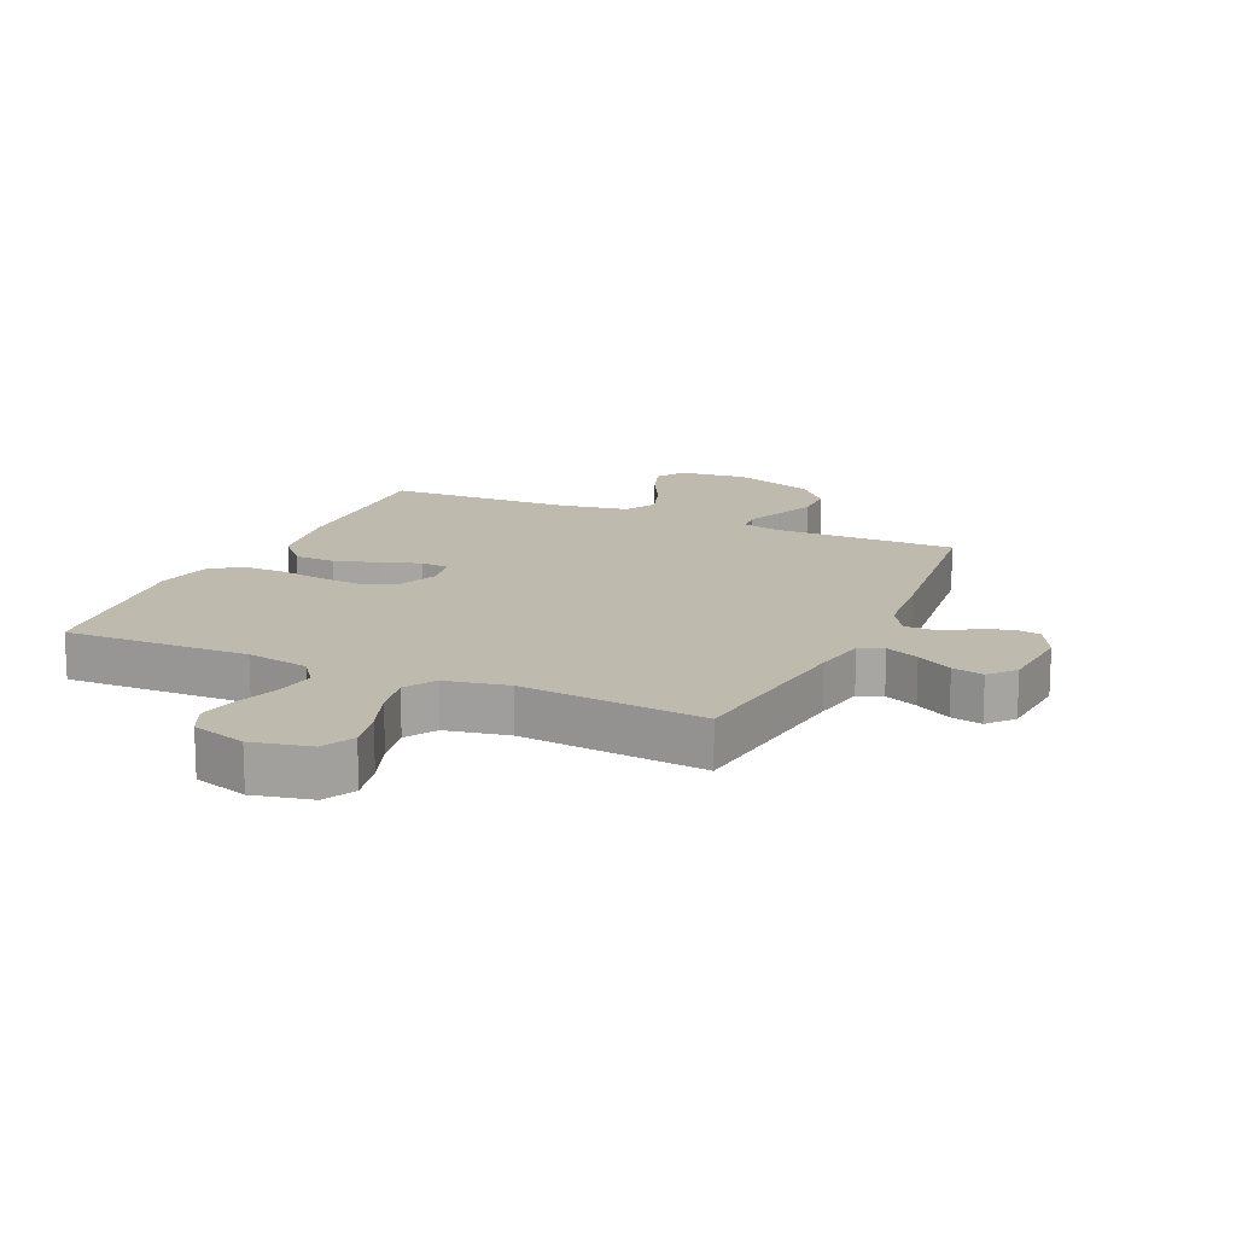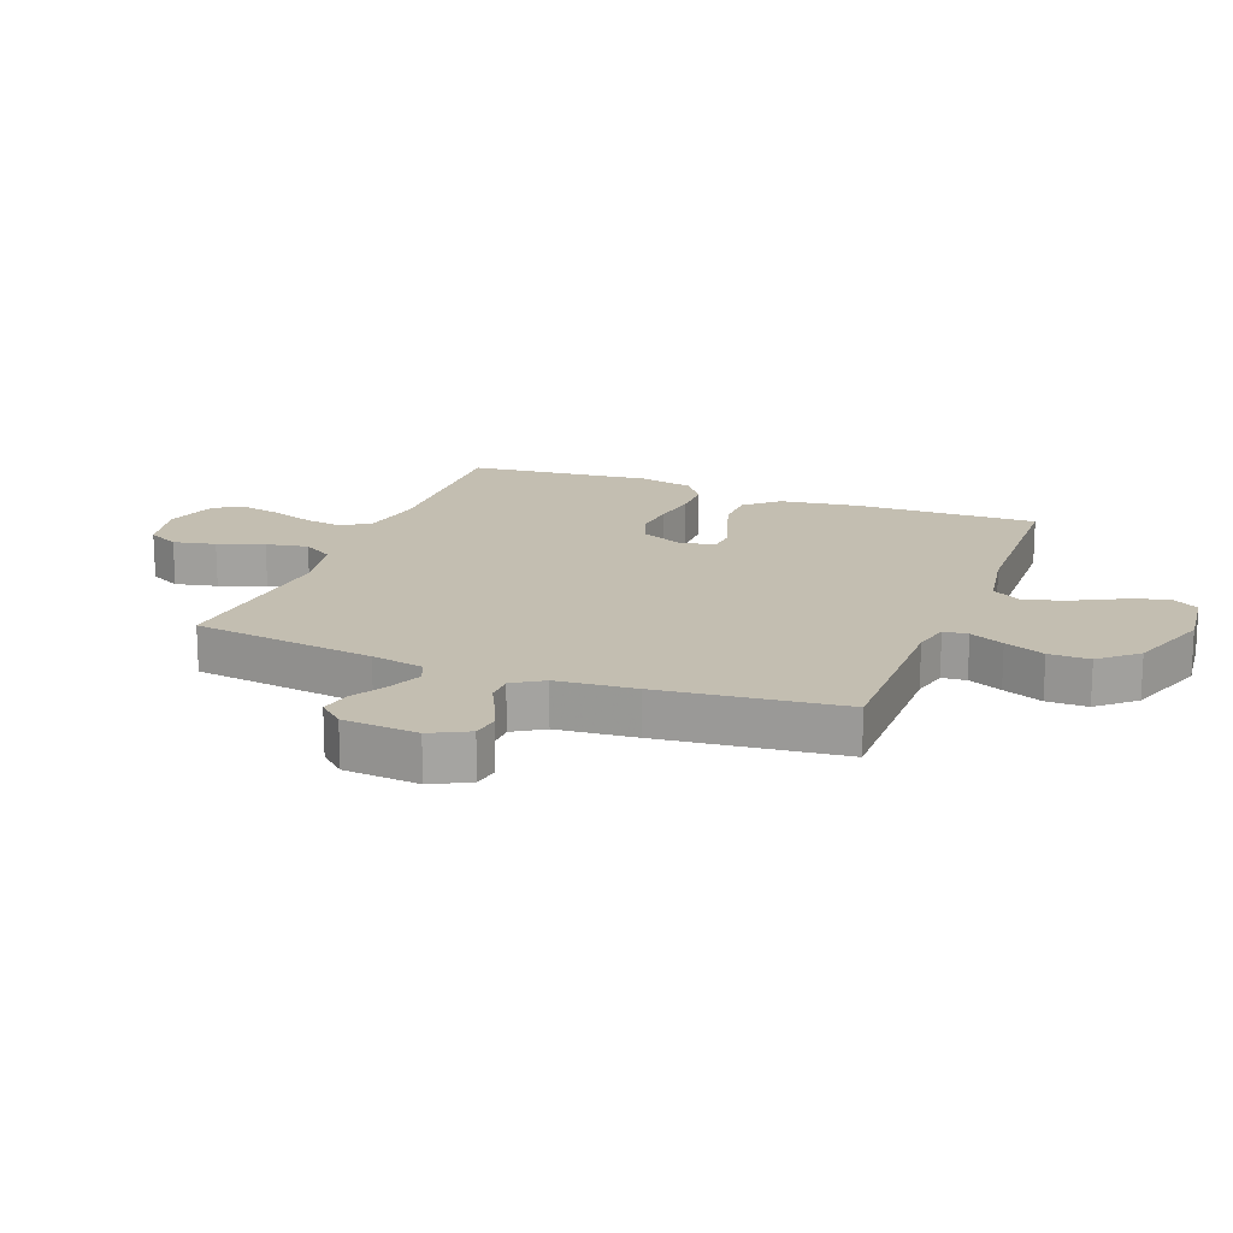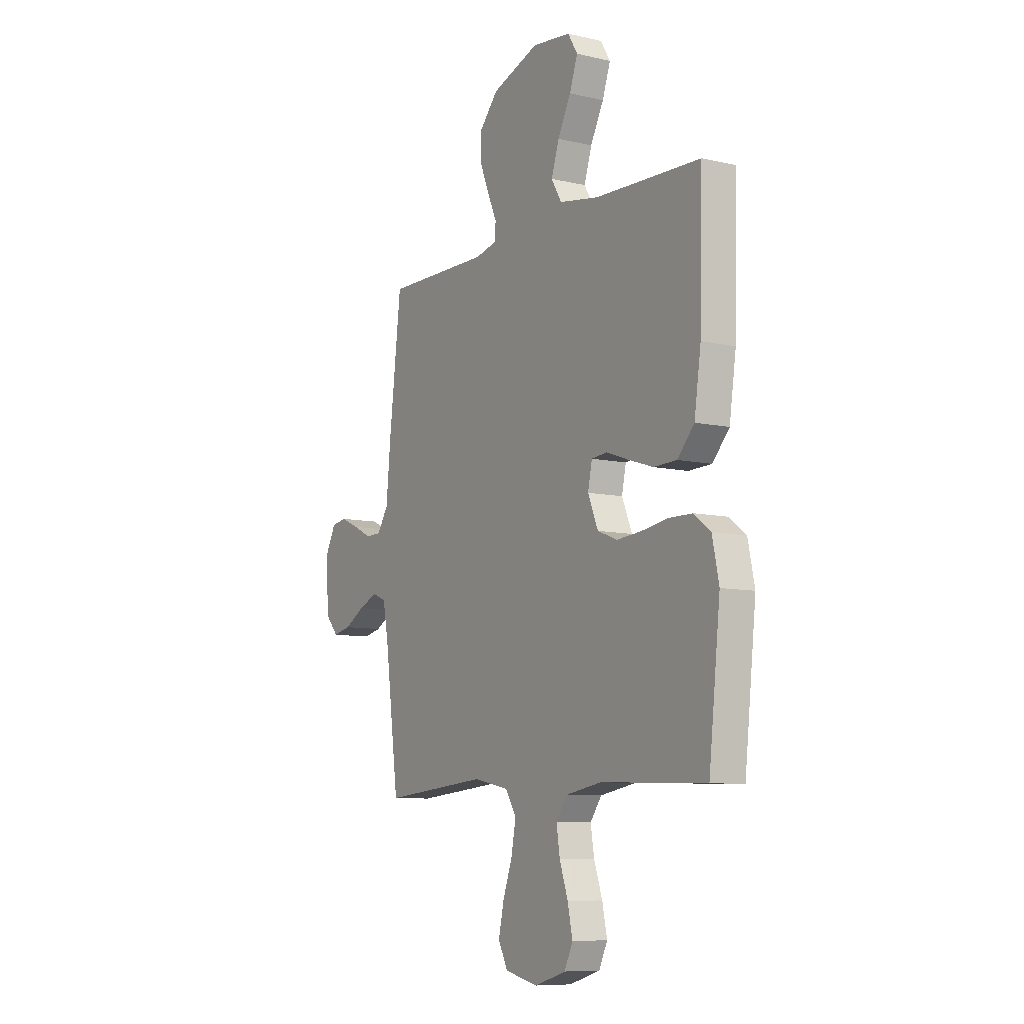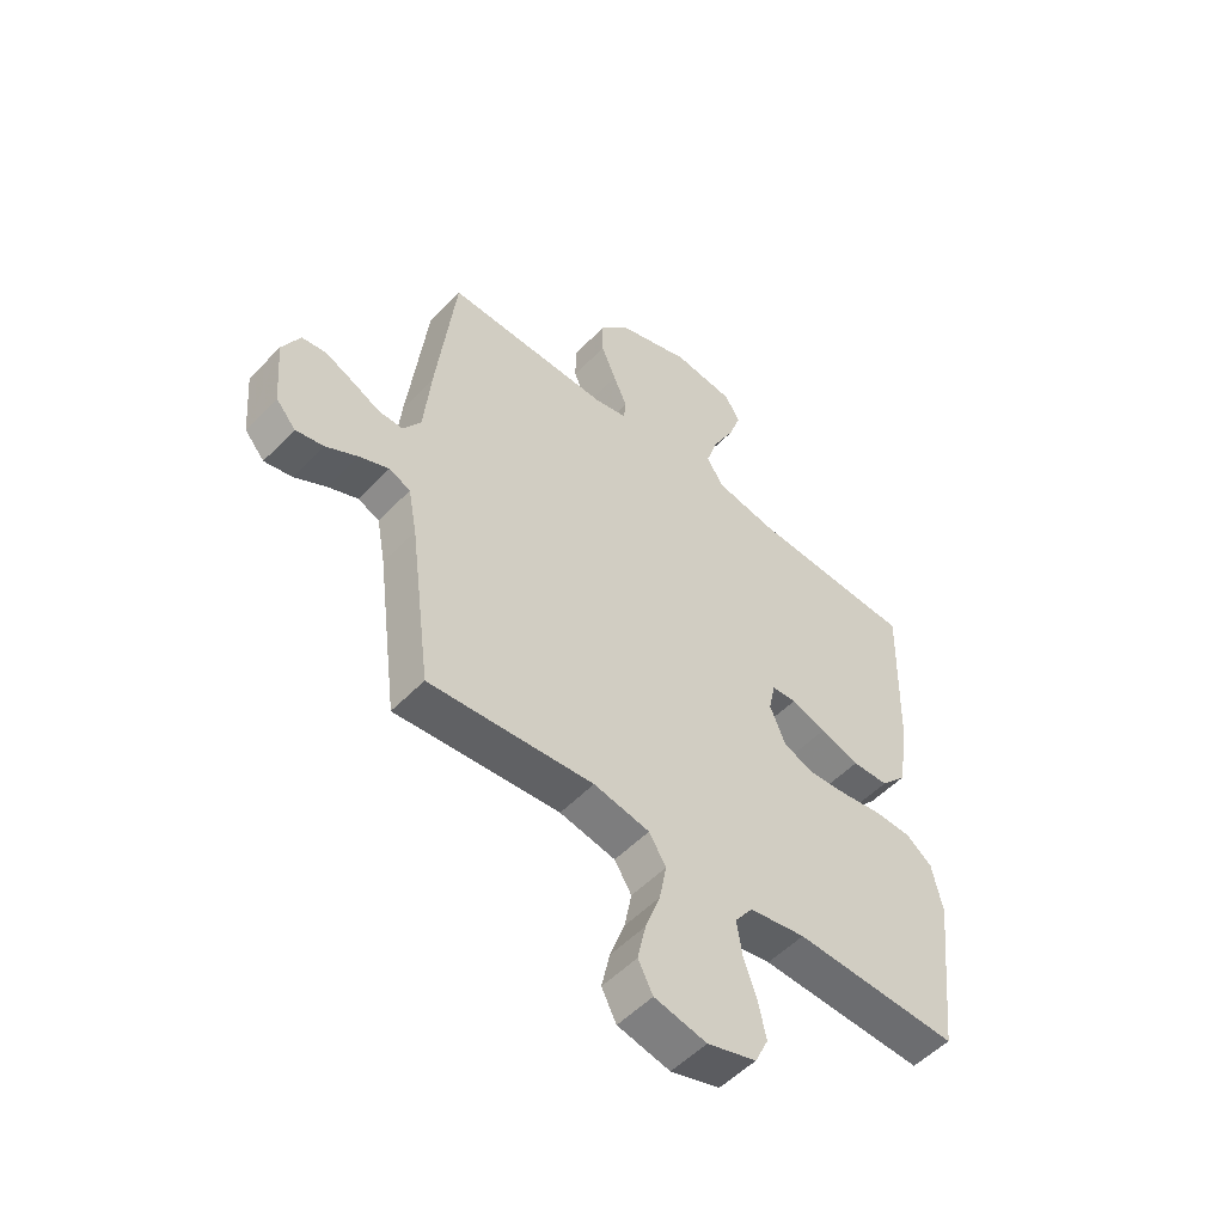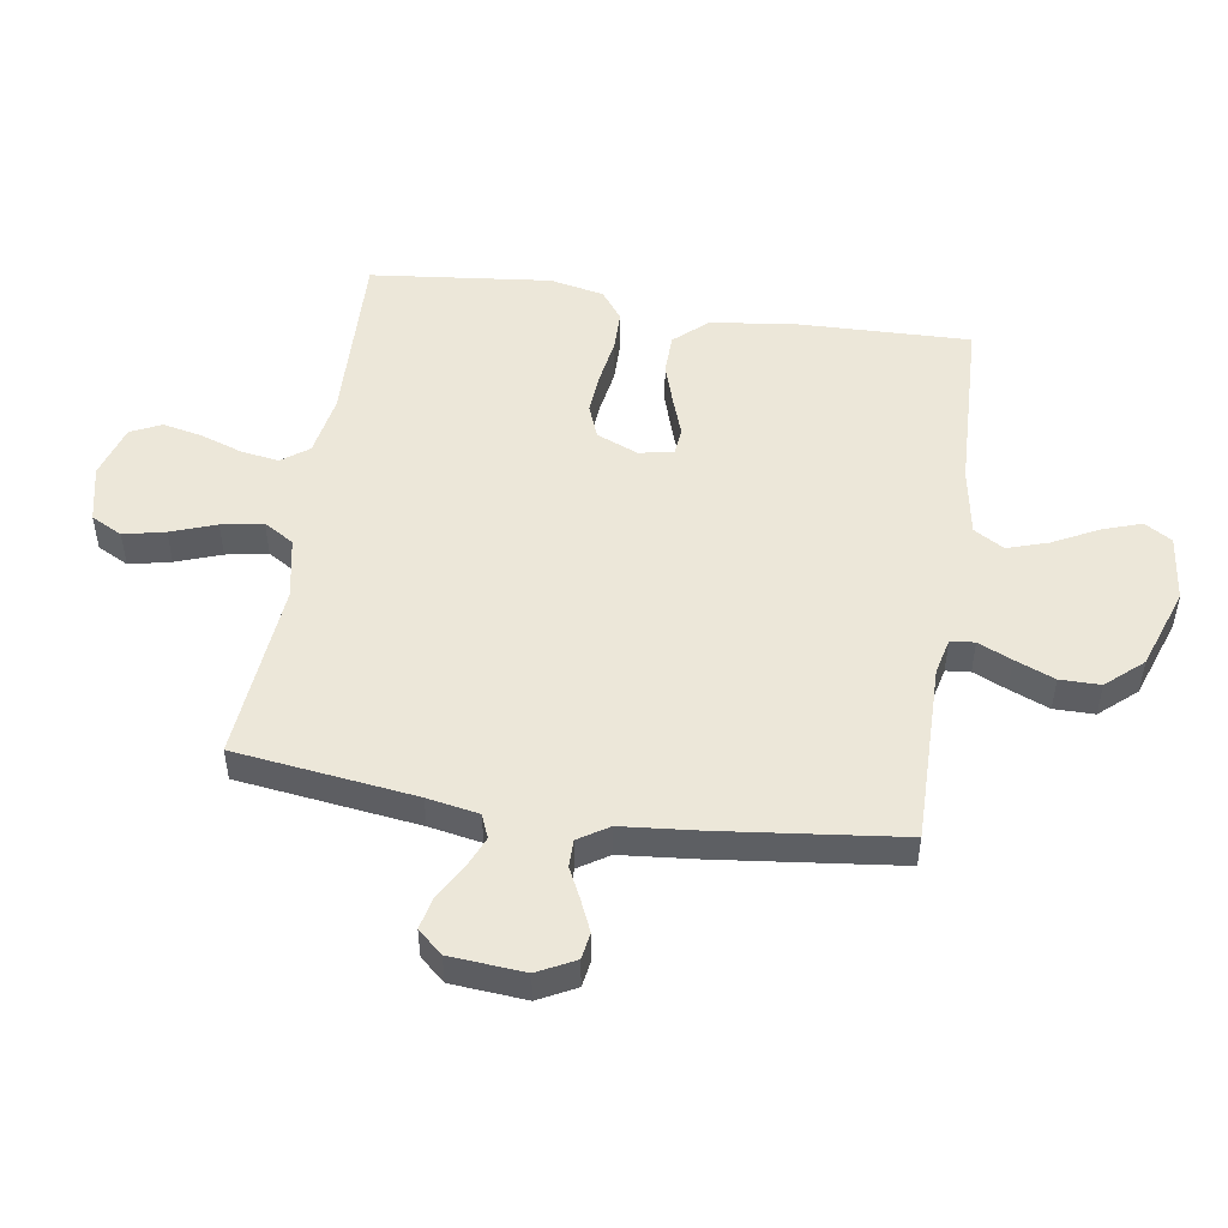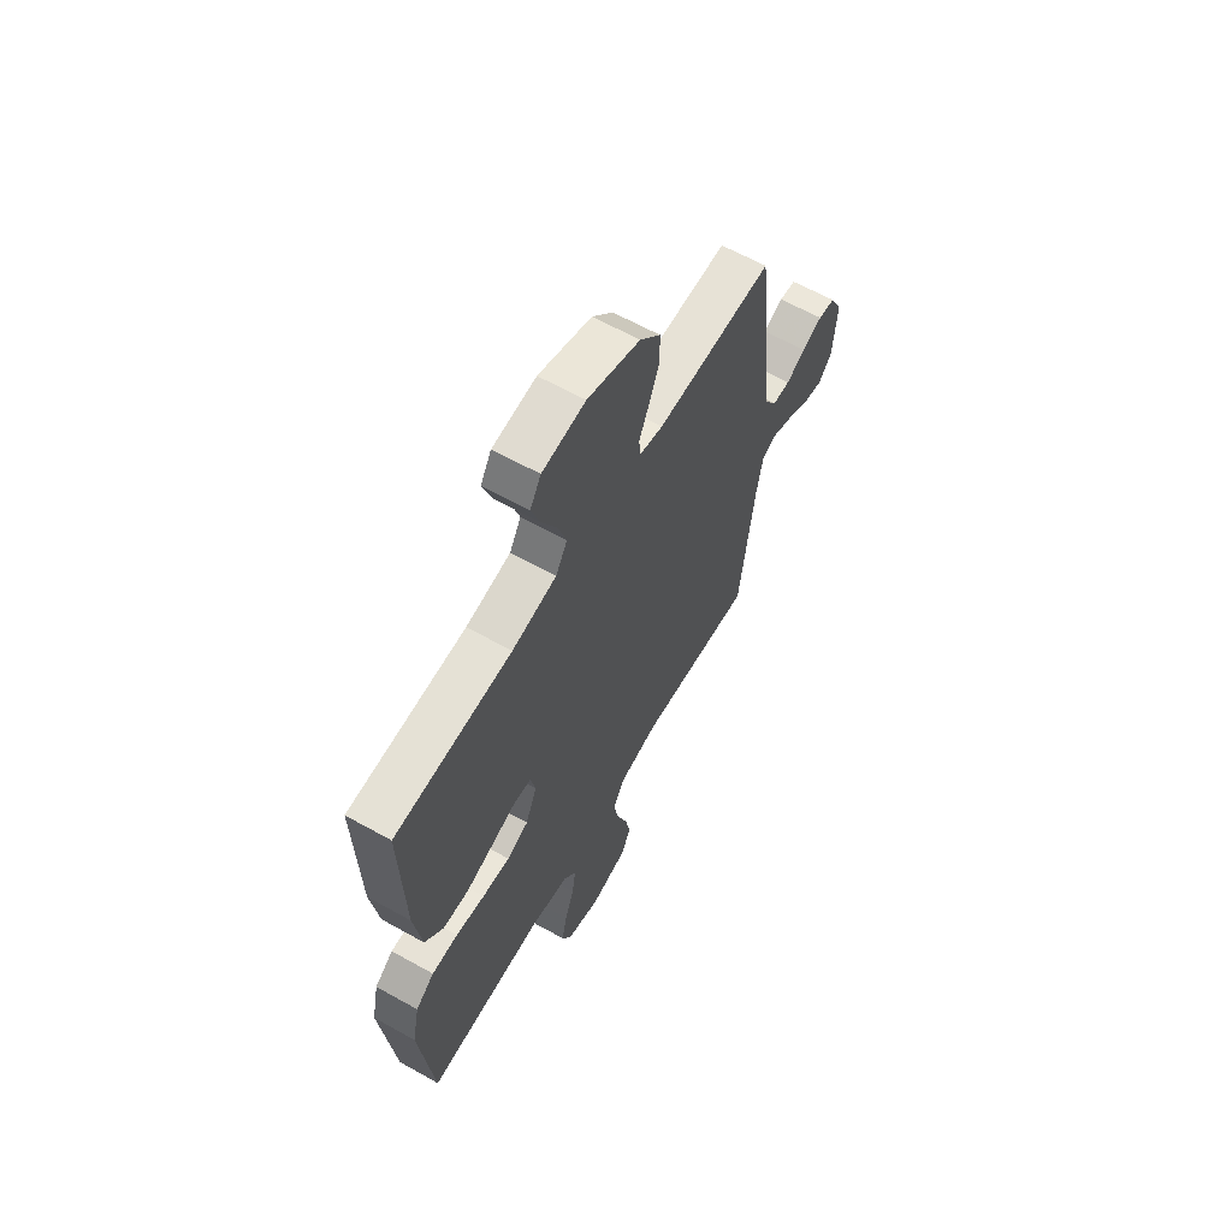
<metadata>
{"format":"obj","ext":"obj","renderer":"f3d","projection":"perspective","resolution":1024,"background":"white","views":[{"elev":15.4,"azim":-155.7,"up":"+Y"},{"elev":17.2,"azim":-68.8,"up":"+Y"},{"elev":-8.7,"azim":58.2,"up":"+Z"},{"elev":-52.9,"azim":-42.4,"up":"+Z"},{"elev":50.1,"azim":-81.2,"up":"+Y"},{"elev":62.8,"azim":119.5,"up":"+Z"}]}
</metadata>
<code>
v 0.5 0.07 -0.5
v 0.2 0.07 -0.49
v 0.098 0.07 -0.508
v 0.065 0.07 -0.553
v 0.075 0.07 -0.616
v 0.099 0.07 -0.685
v 0.113 0.07 -0.751
v 0.089 0.07 -0.802
v 0 0.07 -0.829
v -0.095 0.07 -0.808
v -0.122 0.07 -0.756
v -0.107 0.07 -0.687
v -0.08 0.07 -0.612
v -0.067 0.07 -0.543
v -0.098 0.07 -0.493
v -0.2 0.07 -0.473
v -0.5 0.07 -0.5
v -0.539 0.07 -0.2
v -0.555 0.07 -0.114
v -0.594 0.07 -0.098
v -0.648 0.07 -0.121
v -0.706 0.07 -0.154
v -0.757 0.07 -0.165
v -0.793 0.07 -0.124
v -0.803 0.07 0
v -0.771 0.07 0.062
v -0.727 0.07 0.069
v -0.675 0.07 0.046
v -0.624 0.07 0.021
v -0.579 0.07 0.021
v -0.547 0.07 0.071
v -0.535 0.07 0.2
v -0.5 0.07 0.5
v -0.2 0.07 0.497
v -0.14 0.07 0.511
v -0.136 0.07 0.551
v -0.161 0.07 0.607
v -0.188 0.07 0.673
v -0.188 0.07 0.74
v -0.135 0.07 0.8
v 0 0.07 0.847
v 0.111 0.07 0.834
v 0.139 0.07 0.788
v 0.116 0.07 0.722
v 0.078 0.07 0.649
v 0.056 0.07 0.581
v 0.086 0.07 0.531
v 0.2 0.07 0.511
v 0.5 0.07 0.5
v 0.492 0.07 0.2
v 0.473 0.07 0.071
v 0.425 0.07 0.018
v 0.359 0.07 0.016
v 0.287 0.07 0.039
v 0.224 0.07 0.061
v 0.179 0.07 0.057
v 0.167 0.07 0
v 0.196 0.07 -0.069
v 0.252 0.07 -0.091
v 0.323 0.07 -0.085
v 0.398 0.07 -0.073
v 0.466 0.07 -0.074
v 0.514 0.07 -0.11
v 0.533 0.07 -0.2
v 0.5 0 -0.5
v 0.2 0 -0.49
v 0.098 0 -0.508
v 0.065 0 -0.553
v 0.075 0 -0.616
v 0.099 0 -0.685
v 0.113 0 -0.751
v 0.089 0 -0.802
v 0 0 -0.829
v -0.095 0 -0.808
v -0.122 0 -0.756
v -0.107 0 -0.687
v -0.08 0 -0.612
v -0.067 0 -0.543
v -0.098 0 -0.493
v -0.2 0 -0.473
v -0.5 0 -0.5
v -0.539 0 -0.2
v -0.555 0 -0.114
v -0.594 0 -0.098
v -0.648 0 -0.121
v -0.706 0 -0.154
v -0.757 0 -0.165
v -0.793 0 -0.124
v -0.803 0 0
v -0.771 0 0.062
v -0.727 0 0.069
v -0.675 0 0.046
v -0.624 0 0.021
v -0.579 0 0.021
v -0.547 0 0.071
v -0.535 0 0.2
v -0.5 0 0.5
v -0.2 0 0.497
v -0.14 0 0.511
v -0.136 0 0.551
v -0.161 0 0.607
v -0.188 0 0.673
v -0.188 0 0.74
v -0.135 0 0.8
v 0 0 0.847
v 0.111 0 0.834
v 0.139 0 0.788
v 0.116 0 0.722
v 0.078 0 0.649
v 0.056 0 0.581
v 0.086 0 0.531
v 0.2 0 0.511
v 0.5 0 0.5
v 0.492 0 0.2
v 0.473 0 0.071
v 0.425 0 0.018
v 0.359 0 0.016
v 0.287 0 0.039
v 0.224 0 0.061
v 0.179 0 0.057
v 0.167 0 0
v 0.196 0 -0.069
v 0.252 0 -0.091
v 0.323 0 -0.085
v 0.398 0 -0.073
v 0.466 0 -0.074
v 0.514 0 -0.11
v 0.533 0 -0.2
f 64 1 2
f 63 64 2
f 62 63 2
f 61 62 2
f 60 61 2
f 59 60 2 3
f 58 59 3 4
f 57 58 4
f 53 54 55
f 52 53 55
f 51 52 55
f 50 51 55
f 49 50 55
f 48 49 55
f 47 48 55 56
f 46 47 56 57
f 43 44 45
f 42 43 45
f 41 42 45
f 40 41 45
f 39 40 45
f 38 39 45
f 37 38 45
f 36 37 45
f 35 36 45 46
f 31 32 33 34
f 30 31 34 35
f 27 28 29
f 26 27 29
f 25 26 29
f 24 25 29
f 23 24 29
f 22 23 29
f 21 22 29
f 20 21 29 30
f 35 46 57
f 30 35 57
f 20 30 57
f 19 20 57
f 11 12 13
f 10 11 13
f 9 10 13
f 8 9 13
f 7 8 13
f 6 7 13
f 5 6 13
f 4 5 13 14
f 18 19 57 4
f 16 17 18
f 15 16 18
f 4 14 15
f 4 15 18
f 66 65 128
f 66 128 127
f 66 127 126
f 66 126 125
f 66 125 124
f 67 66 124 123
f 68 67 123 122
f 68 122 121
f 119 118 117
f 119 117 116
f 119 116 115
f 119 115 114
f 119 114 113
f 119 113 112
f 120 119 112 111
f 121 120 111 110
f 109 108 107
f 109 107 106
f 109 106 105
f 109 105 104
f 109 104 103
f 109 103 102
f 109 102 101
f 109 101 100
f 110 109 100 99
f 98 97 96 95
f 99 98 95 94
f 93 92 91
f 93 91 90
f 93 90 89
f 93 89 88
f 93 88 87
f 93 87 86
f 93 86 85
f 94 93 85 84
f 121 110 99
f 121 99 94
f 121 94 84
f 121 84 83
f 77 76 75
f 77 75 74
f 77 74 73
f 77 73 72
f 77 72 71
f 77 71 70
f 77 70 69
f 78 77 69 68
f 68 121 83 82
f 82 81 80
f 82 80 79
f 79 78 68
f 82 79 68
f 1 65 66 2
f 2 66 67 3
f 3 67 68 4
f 4 68 69 5
f 5 69 70 6
f 6 70 71 7
f 7 71 72 8
f 8 72 73 9
f 9 73 74 10
f 10 74 75 11
f 11 75 76 12
f 12 76 77 13
f 13 77 78 14
f 14 78 79 15
f 15 79 80 16
f 16 80 81 17
f 17 81 82 18
f 18 82 83 19
f 19 83 84 20
f 20 84 85 21
f 21 85 86 22
f 22 86 87 23
f 23 87 88 24
f 24 88 89 25
f 25 89 90 26
f 26 90 91 27
f 27 91 92 28
f 28 92 93 29
f 29 93 94 30
f 30 94 95 31
f 31 95 96 32
f 32 96 97 33
f 33 97 98 34
f 34 98 99 35
f 35 99 100 36
f 36 100 101 37
f 37 101 102 38
f 38 102 103 39
f 39 103 104 40
f 40 104 105 41
f 41 105 106 42
f 42 106 107 43
f 43 107 108 44
f 44 108 109 45
f 45 109 110 46
f 46 110 111 47
f 47 111 112 48
f 48 112 113 49
f 49 113 114 50
f 50 114 115 51
f 51 115 116 52
f 52 116 117 53
f 53 117 118 54
f 54 118 119 55
f 55 119 120 56
f 56 120 121 57
f 57 121 122 58
f 58 122 123 59
f 59 123 124 60
f 60 124 125 61
f 61 125 126 62
f 62 126 127 63
f 63 127 128 64
f 64 128 65 1

</code>
